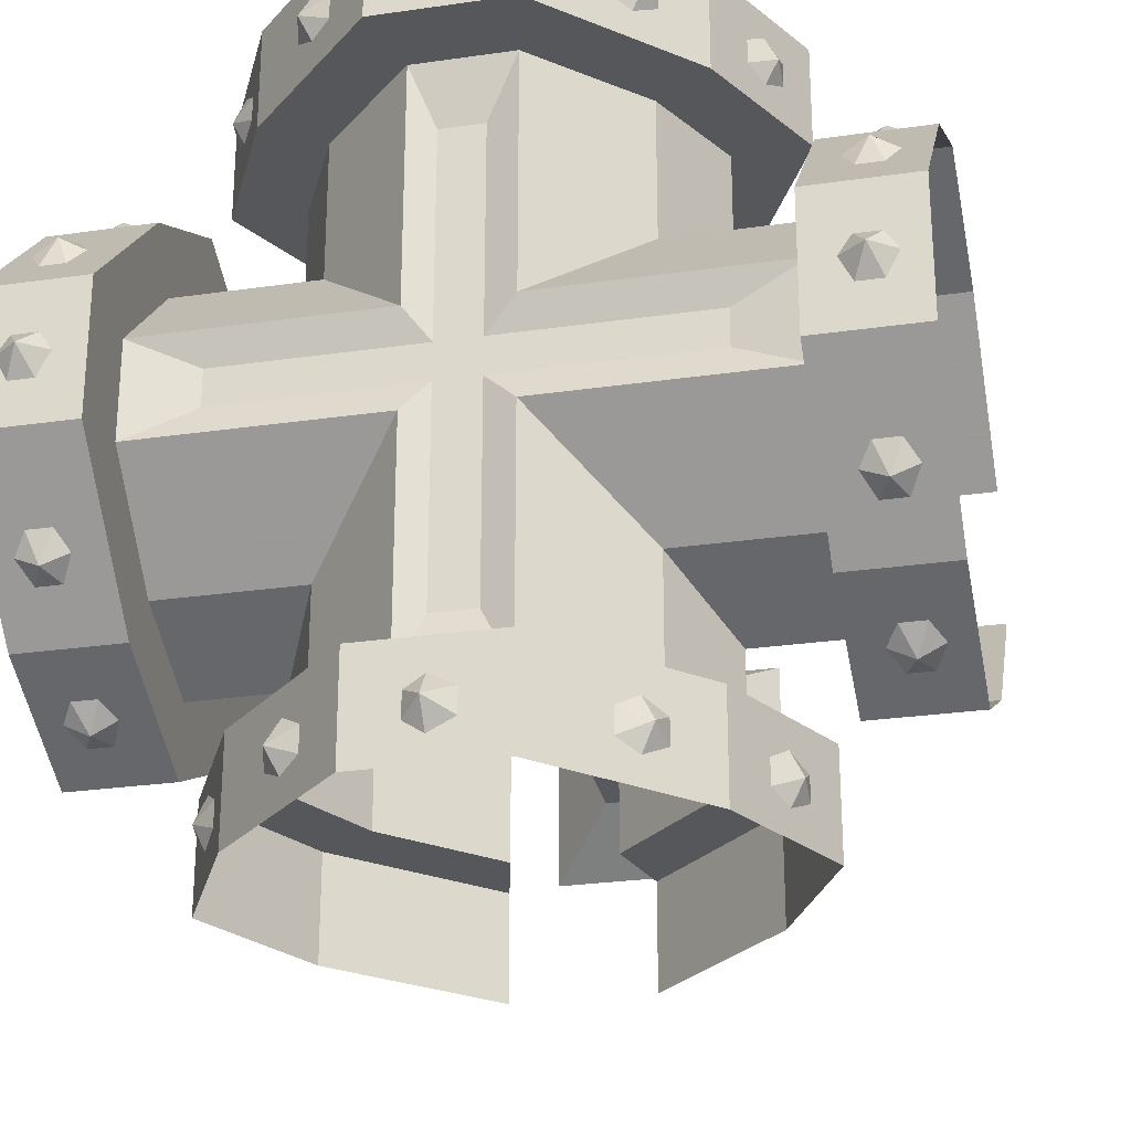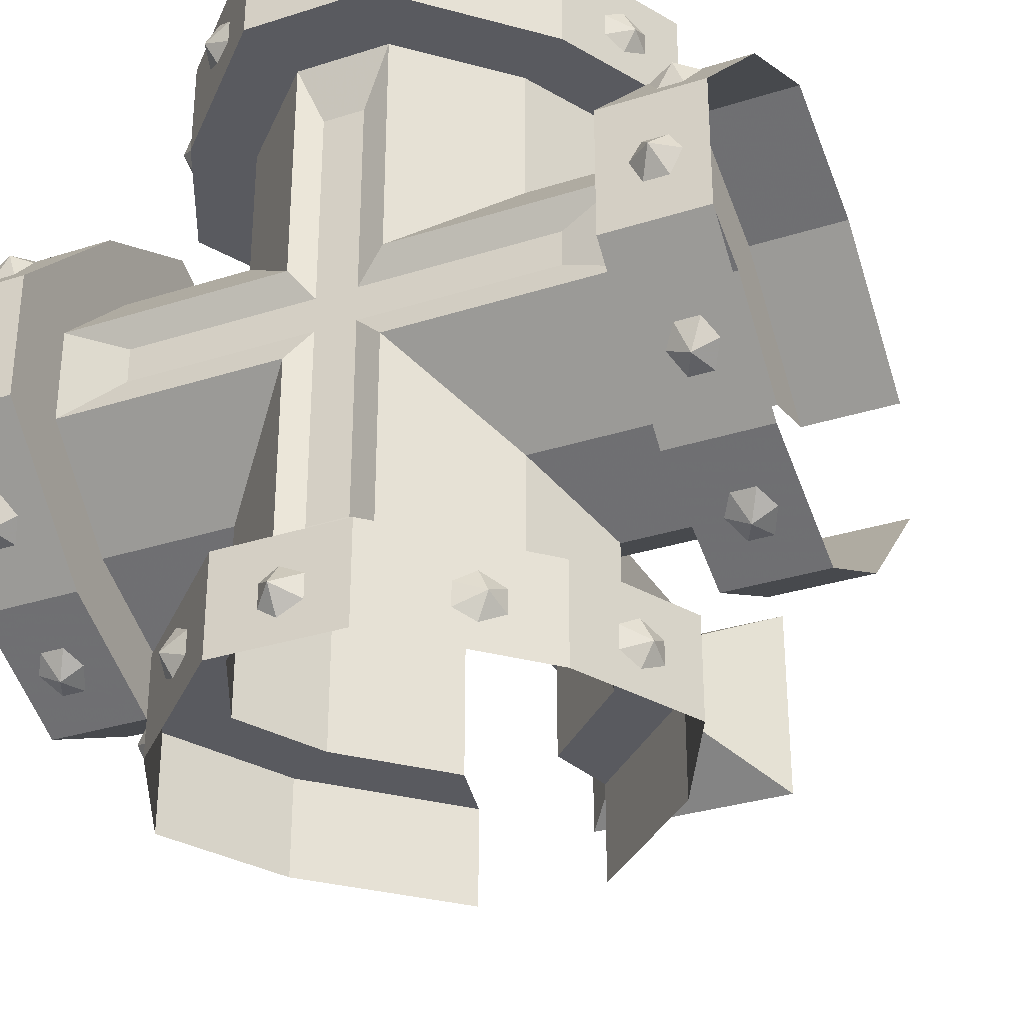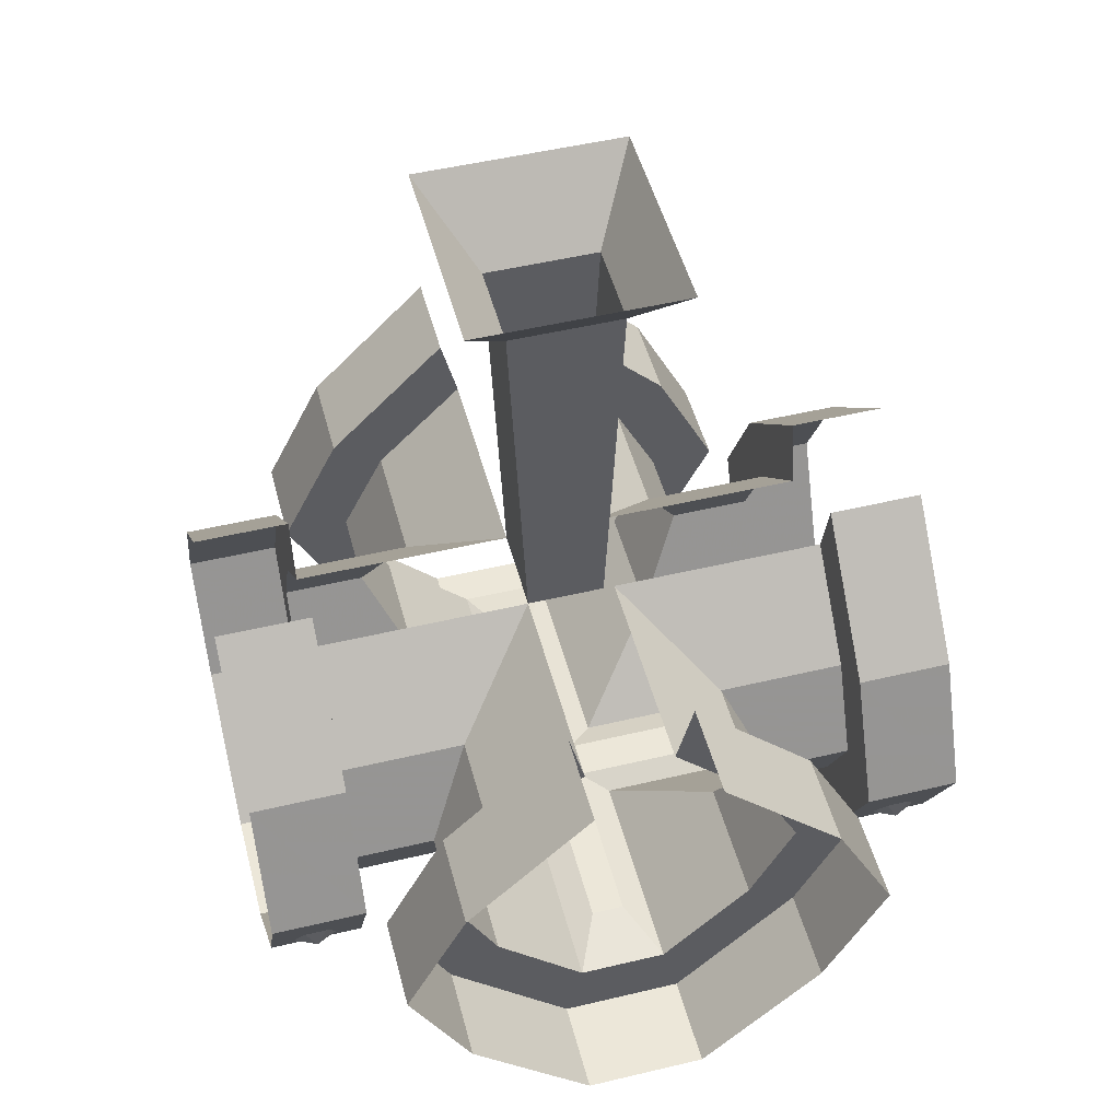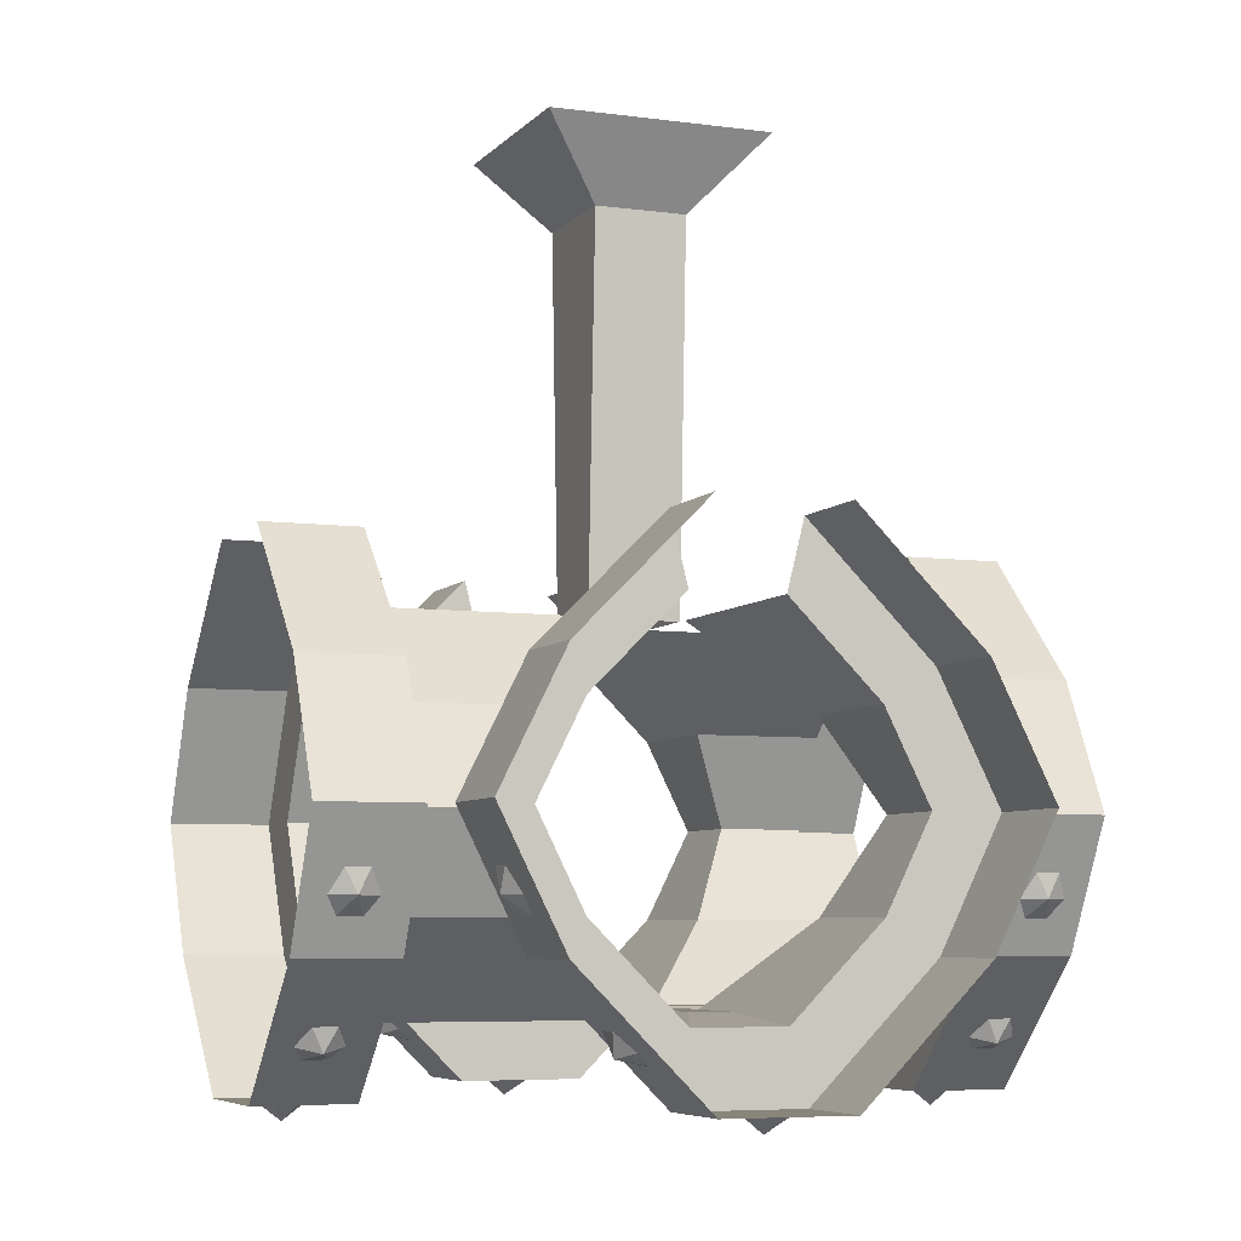
<metadata>
{"format":"obj","ext":"obj","renderer":"f3d","projection":"perspective","resolution":1024,"background":"white","views":[{"elev":-26.7,"azim":12.7,"up":"+Z"},{"elev":-31.9,"azim":24.2,"up":"+Z"},{"elev":49.9,"azim":-104.7,"up":"+Y"},{"elev":-6.3,"azim":-21.8,"up":"+Y"}]}
</metadata>
<code>
v -0.02344 -1.219 -0.4219
v 0 -1.242 -0.4375
v 0 -1.219 -0.4062
v 0.03125 -1.219 -0.4219
v 0.03125 -1.219 -0.4531
v 0 -1.219 -0.4688
v -0.02344 -1.219 -0.4531
v -0.1875 -1.125 -0.4219
v -0.1797 -1.156 -0.4375
v -0.1641 -1.148 -0.4062
v -0.1406 -1.164 -0.4219
v -0.1406 -1.164 -0.4531
v -0.1641 -1.148 -0.4688
v -0.1875 -1.125 -0.4531
v -0.3125 -0.9453 -0.4219
v -0.3125 -0.9766 -0.4375
v -0.2969 -0.9766 -0.4062
v -0.2812 -1 -0.4219
v -0.2812 -1 -0.4531
v -0.2969 -0.9766 -0.4688
v -0.3125 -0.9453 -0.4531
v 0.1875 -1.125 -0.4062
v 0.2031 -1.133 -0.4375
v 0.2109 -1.102 -0.4219
v 0.2109 -1.102 -0.4531
v 0.1875 -1.125 -0.4688
v 0.1641 -1.141 -0.4531
v 0.1641 -1.141 -0.4219
v 0.3047 -0.9609 -0.4062
v 0.3203 -0.9609 -0.4375
v 0.3203 -0.9297 -0.4219
v 0.3203 -0.9297 -0.4531
v 0.3047 -0.9609 -0.4688
v 0.2891 -0.9844 -0.4531
v 0.2891 -0.9844 -0.4219
v 0.0625 -0.1016 -0.08594
v -0.0625 -0.1016 -0.08594
v -0.1484 0 -0.1562
v 0.1562 0 -0.1562
v 0.0625 -0.1016 0.07031
v 0.0625 -0.625 0.04688
v 0.0625 -0.625 -0.0625
v -0.0625 -0.625 -0.0625
v -0.0625 -0.1016 0.07031
v -0.1484 0 0.1328
v 0.1562 0 0.1328
v -0.0625 -0.625 0.04688
v -0.0625 -0.625 -0.3672
v -0.1875 -0.75 -0.3672
v -0.1875 -0.75 -0.1875
v -0.3672 -0.75 -0.1875
v -0.3672 -0.625 -0.0625
v -0.3672 -0.5312 -0.08594
v -0.3672 -0.7031 -0.2578
v -0.5 -0.7031 -0.2578
v -0.5 -0.5312 -0.08594
v -0.25 -0.875 -0.3672
v -0.25 -0.875 -0.25
v -0.3672 -0.875 -0.25
v -0.3672 -0.875 -0.3438
v -0.5 -0.875 -0.3438
v -0.1875 -1 -0.3672
v -0.1875 -1 -0.1875
v -0.3672 -1 -0.1875
v -0.3672 -1.047 -0.2578
v -0.5 -1.047 -0.2578
v -0.0625 -1.125 -0.3672
v -0.0625 -1.125 -0.0625
v -0.3672 -1.125 -0.0625
v -0.3672 -1.219 -0.08594
v -0.5 -1.219 -0.08594
v 0.08594 -0.5312 0.5
v 0.2578 -0.7031 0.5
v 0.2578 -0.7031 0.3672
v 0.08594 -0.5312 0.3672
v 0.0625 -0.625 0.3672
v 0.1875 -0.75 0.3672
v 0.0625 -0.625 0.0625
v 0.1875 -0.75 0.1875
v 0.3672 -0.75 0.1875
v 0.3672 -0.625 0.0625
v 0.3672 -0.5312 0.08594
v 0.3672 -0.7031 0.2578
v 0.5 -0.7031 0.2578
v 0.5 -0.5312 0.08594
v 0.3438 -0.875 0.5
v 0.3438 -0.875 0.3672
v 0.25 -0.875 0.3672
v 0.25 -0.875 0.25
v 0.3672 -0.875 0.25
v 0.3672 -0.875 0.3438
v 0.5 -0.875 0.3438
v 0.2578 -1.047 0.5
v 0.2578 -1.047 0.3672
v 0.1875 -1 0.3672
v 0.1875 -1 0.1875
v 0.3672 -1 0.1875
v 0.3672 -1.047 0.2578
v 0.5 -1.047 0.2578
v 0.08594 -1.219 0.5
v 0.08594 -1.219 0.3672
v 0.0625 -1.125 0.3672
v 0.0625 -1.125 0.0625
v 0.3672 -1.125 0.0625
v 0.3672 -1.219 0.08594
v 0.5 -1.219 0.08594
v -0.08594 -1.219 0.5
v -0.08594 -1.219 0.3672
v -0.0625 -1.125 0.3672
v -0.03125 -1.109 0.2891
v 0.02344 -1.109 0.2891
v 0.02344 -1.109 0.02344
v 0.2812 -1.109 0.02344
v 0.3672 -1.125 -0.0625
v 0.3672 -1.219 -0.08594
v 0.5 -1.219 -0.08594
v -0.2578 -1.047 0.5
v -0.2578 -1.047 0.3672
v -0.1875 -1 0.3672
v -0.1875 -1 0.1875
v -0.0625 -1.125 0.0625
v -0.03125 -1.109 0.02344
v 0.02344 -1.109 -0.02344
v 0.2812 -1.109 -0.02344
v 0.0625 -1.125 -0.0625
v 0.3672 -1 -0.1875
v 0.3672 -1.047 -0.2578
v 0.5 -1.047 -0.2578
v -0.3438 -0.875 0.5
v -0.3438 -0.875 0.3672
v -0.25 -0.875 0.3672
v -0.25 -0.875 0.25
v -0.3672 -0.875 0.25
v -0.3672 -1 0.1875
v -0.3672 -1.125 0.0625
v -0.2812 -1.109 0.02344
v -0.03125 -1.109 -0.02344
v 0.02344 -1.109 -0.2891
v 0.0625 -1.125 -0.3672
v -0.2578 -0.7031 0.5
v -0.2578 -0.7031 0.3672
v -0.1875 -0.75 0.3672
v -0.1875 -0.75 0.1875
v -0.3672 -0.75 0.1875
v -0.3672 -0.875 0.3438
v -0.3672 -1.047 0.2578
v -0.3672 -1.219 0.08594
v -0.2812 -1.109 -0.02344
v -0.03125 -1.109 -0.2891
v -0.08594 -1.219 -0.3672
v 0.08594 -1.219 -0.3672
v 0.2578 -1.047 -0.3672
v 0.1875 -1 -0.3672
v 0.1875 -1 -0.1875
v 0.3672 -0.875 -0.25
v 0.3672 -0.875 -0.3438
v 0.5 -0.875 -0.3438
v -0.08594 -0.5312 0.5
v -0.08594 -0.5312 0.3672
v -0.0625 -0.625 0.3672
v -0.0625 -0.625 0.0625
v -0.3672 -0.625 0.0625
v -0.3672 -0.7031 0.2578
v -0.5 -0.7031 0.2578
v -0.5 -0.875 0.3438
v -0.5 -1.047 0.2578
v -0.5 -1.219 0.08594
v -0.08594 -0.5312 -0.5
v -0.2578 -0.7031 -0.5
v -0.2578 -0.7031 -0.3672
v -0.08594 -0.5312 -0.3672
v -0.3438 -0.875 -0.3672
v -0.2578 -1.047 -0.3672
v -0.3438 -0.875 -0.5
v -0.2578 -1.047 -0.5
v -0.08594 -1.219 -0.5
v 0.08594 -1.219 -0.5
v 0.2578 -1.047 -0.5
v 0.3438 -0.875 -0.5
v 0.3438 -0.875 -0.3672
v 0.25 -0.875 -0.3672
v 0.25 -0.875 -0.25
v 0.3672 -0.75 -0.1875
v 0.3672 -0.7031 -0.2578
v 0.5 -0.7031 -0.2578
v 0.2578 -0.7031 -0.5
v 0.2578 -0.7031 -0.3672
v 0.1875 -0.75 -0.3672
v 0.1875 -0.75 -0.1875
v 0.3672 -0.625 -0.0625
v 0.3672 -0.5312 -0.08594
v 0.5 -0.5312 -0.08594
v 0.08594 -0.5312 -0.5
v 0.08594 -0.5312 -0.3672
v 0.0625 -0.625 -0.3672
v -0.02344 -1.219 0.4453
v 0 -1.242 0.4297
v 0 -1.219 0.4609
v 0.03125 -1.219 0.4453
v 0.03125 -1.219 0.4141
v 0 -1.219 0.3984
v -0.02344 -1.219 0.4141
v -0.1875 -1.125 0.4453
v -0.1797 -1.156 0.4297
v -0.1641 -1.148 0.4609
v -0.1406 -1.164 0.4453
v -0.1406 -1.164 0.4141
v -0.1641 -1.148 0.3984
v -0.1875 -1.125 0.4141
v -0.3125 -0.9453 0.4453
v -0.3125 -0.9766 0.4297
v -0.2969 -0.9766 0.4609
v -0.2812 -1 0.4453
v -0.2812 -1 0.4141
v -0.2969 -0.9766 0.3984
v -0.3125 -0.9453 0.4141
v 0.1875 -1.125 0.4609
v 0.2031 -1.133 0.4297
v 0.2109 -1.102 0.4453
v 0.2109 -1.102 0.4141
v 0.1875 -1.125 0.3984
v 0.1641 -1.141 0.4141
v 0.1641 -1.141 0.4453
v 0.3047 -0.9609 0.4609
v 0.3203 -0.9609 0.4297
v 0.3203 -0.9297 0.4453
v 0.3203 -0.9297 0.4141
v 0.3047 -0.9609 0.3984
v 0.2891 -0.9844 0.4141
v 0.2891 -0.9844 0.4453
v -0.4219 -1.219 0.02344
v -0.4375 -1.242 0
v -0.4062 -1.219 0
v -0.4219 -1.219 -0.03125
v -0.4531 -1.219 -0.03125
v -0.4688 -1.219 0
v -0.4531 -1.219 0.02344
v -0.4219 -1.125 0.1875
v -0.4375 -1.156 0.1797
v -0.4062 -1.148 0.1641
v -0.4219 -1.164 0.1406
v -0.4531 -1.164 0.1406
v -0.4688 -1.148 0.1641
v -0.4531 -1.125 0.1875
v -0.4219 -0.9453 0.3125
v -0.4375 -0.9766 0.3125
v -0.4062 -0.9766 0.2969
v -0.4219 -1 0.2812
v -0.4531 -1 0.2812
v -0.4688 -0.9766 0.2969
v -0.4531 -0.9453 0.3125
v -0.4062 -1.125 -0.1875
v -0.4375 -1.133 -0.2031
v -0.4219 -1.102 -0.2109
v -0.4531 -1.102 -0.2109
v -0.4688 -1.125 -0.1875
v -0.4531 -1.141 -0.1641
v -0.4219 -1.141 -0.1641
v -0.4062 -0.9609 -0.3047
v -0.4375 -0.9609 -0.3203
v -0.4219 -0.9297 -0.3203
v -0.4531 -0.9297 -0.3203
v -0.4688 -0.9609 -0.3047
v -0.4531 -0.9844 -0.2891
v -0.4219 -0.9844 -0.2891
v -0.5 -0.5312 0.08594
v -0.3672 -0.5312 0.08594
v 0.4219 -1.219 0.02344
v 0.4062 -1.219 0
v 0.4375 -1.242 0
v 0.4531 -1.219 0.02344
v 0.4688 -1.219 0
v 0.4531 -1.219 -0.03125
v 0.4219 -1.219 -0.03125
v 0.4219 -1.125 0.1875
v 0.4062 -1.148 0.1641
v 0.4375 -1.156 0.1797
v 0.4531 -1.125 0.1875
v 0.4688 -1.148 0.1641
v 0.4531 -1.164 0.1406
v 0.4219 -1.164 0.1406
v 0.4219 -0.9453 0.3125
v 0.4062 -0.9766 0.2969
v 0.4375 -0.9766 0.3125
v 0.4531 -0.9453 0.3125
v 0.4688 -0.9766 0.2969
v 0.4531 -1 0.2812
v 0.4219 -1 0.2812
v 0.4062 -1.125 -0.1875
v 0.4219 -1.102 -0.2109
v 0.4375 -1.133 -0.2031
v 0.4219 -1.141 -0.1641
v 0.4531 -1.141 -0.1641
v 0.4688 -1.125 -0.1875
v 0.4531 -1.102 -0.2109
v 0.4062 -0.9609 -0.3047
v 0.4219 -0.9297 -0.3203
v 0.4375 -0.9609 -0.3203
v 0.4219 -0.9844 -0.2891
v 0.4531 -0.9844 -0.2891
v 0.4688 -0.9609 -0.3047
v 0.4531 -0.9297 -0.3203
f 1 2 3
f 3 2 4
f 4 2 5
f 5 2 6
f 6 2 7
f 7 2 1
f 8 9 10
f 10 9 11
f 11 9 12
f 12 9 13
f 13 9 14
f 14 9 8
f 15 16 17
f 17 16 18
f 18 16 19
f 19 16 20
f 20 16 21
f 21 16 15
f 22 23 24
f 24 23 25
f 25 23 26
f 26 23 27
f 27 23 28
f 28 23 22
f 29 30 31
f 31 30 32
f 32 30 33
f 33 30 34
f 34 30 35
f 35 30 29
f 36 37 38
f 36 38 39
f 36 39 40
f 37 44 45
f 37 45 38
f 44 40 46
f 44 46 45
f 40 39 46
f 48 49 50
f 48 50 43
f 43 50 51
f 43 51 52
f 52 51 53
f 53 51 54
f 53 54 55
f 53 55 56
f 49 57 58
f 49 58 50
f 50 58 59
f 50 59 51
f 51 59 54
f 54 59 60
f 54 60 61
f 54 61 55
f 57 62 63
f 57 63 58
f 58 63 64
f 58 64 59
f 59 64 60
f 60 64 65
f 60 65 66
f 60 66 61
f 62 67 68
f 62 68 63
f 63 68 69
f 63 69 64
f 64 69 65
f 65 69 70
f 65 70 71
f 65 71 66
f 72 73 74
f 72 74 75
f 75 74 76
f 76 74 77
f 76 77 78
f 78 77 79
f 78 79 80
f 78 80 81
f 81 80 82
f 82 80 83
f 82 83 84
f 82 84 85
f 73 86 87
f 73 87 74
f 74 87 77
f 77 87 88
f 77 88 79
f 79 88 89
f 79 89 90
f 79 90 80
f 80 90 83
f 83 90 91
f 83 91 92
f 83 92 84
f 86 93 94
f 86 94 87
f 87 94 88
f 88 94 95
f 88 95 89
f 89 95 96
f 89 96 97
f 89 97 90
f 90 97 91
f 91 97 98
f 91 98 99
f 91 99 92
f 93 100 101
f 93 101 94
f 94 101 95
f 95 101 102
f 95 102 96
f 96 102 103
f 96 103 104
f 96 104 97
f 97 104 98
f 98 104 105
f 98 105 106
f 98 106 99
f 100 107 108
f 100 108 101
f 101 108 109
f 101 109 102
f 102 109 110
f 102 110 111
f 102 111 103
f 103 111 112
f 103 112 104
f 104 112 113
f 104 113 114
f 104 114 115
f 104 115 105
f 105 115 116
f 105 116 106
f 107 117 118
f 107 118 108
f 108 118 109
f 109 118 119
f 109 119 120
f 109 120 121
f 109 121 122
f 109 122 110
f 113 124 114
f 114 124 125
f 114 125 126
f 114 126 115
f 115 126 127
f 115 127 128
f 115 128 116
f 117 129 130
f 117 130 118
f 118 130 119
f 119 130 131
f 119 131 132
f 119 132 120
f 120 132 133
f 120 133 134
f 120 134 121
f 121 134 135
f 121 135 136
f 121 136 122
f 123 138 139
f 123 139 125
f 123 125 124
f 129 140 141
f 129 141 130
f 130 141 131
f 131 141 142
f 131 142 143
f 131 143 132
f 132 143 144
f 132 144 133
f 133 144 145
f 133 145 146
f 133 146 134
f 134 146 147
f 134 147 135
f 135 147 69
f 135 69 148
f 135 148 136
f 137 148 69
f 137 69 68
f 137 68 149
f 138 149 67
f 138 67 139
f 139 67 150
f 139 150 151
f 139 151 152
f 139 152 153
f 139 153 125
f 125 153 154
f 125 154 126
f 126 154 155
f 126 155 127
f 127 155 156
f 127 156 157
f 127 157 128
f 140 158 159
f 140 159 141
f 141 159 142
f 142 159 160
f 142 160 161
f 142 161 143
f 143 161 162
f 143 162 144
f 144 162 163
f 144 163 145
f 145 163 164
f 145 164 165
f 145 165 146
f 146 165 166
f 146 166 147
f 147 166 167
f 147 167 70
f 147 70 69
f 168 169 170
f 168 170 171
f 171 170 48
f 48 170 49
f 49 170 172
f 49 172 57
f 57 172 173
f 57 173 62
f 62 173 150
f 62 150 67
f 169 174 172
f 169 172 170
f 174 175 173
f 174 173 172
f 175 176 150
f 175 150 173
f 176 177 151
f 176 151 150
f 177 178 152
f 177 152 151
f 178 179 180
f 178 180 152
f 152 180 153
f 153 180 181
f 153 181 154
f 154 181 182
f 154 182 155
f 155 182 183
f 155 183 156
f 156 183 184
f 156 184 185
f 156 185 157
f 179 186 187
f 179 187 180
f 180 187 181
f 181 187 188
f 181 188 182
f 182 188 189
f 182 189 183
f 183 189 190
f 183 190 184
f 184 190 191
f 184 191 192
f 184 192 185
f 186 193 194
f 186 194 187
f 187 194 188
f 188 194 195
f 188 195 189
f 189 195 42
f 189 42 190
f 196 197 198
f 198 197 199
f 199 197 200
f 200 197 201
f 201 197 202
f 202 197 196
f 203 204 205
f 205 204 206
f 206 204 207
f 207 204 208
f 208 204 209
f 209 204 203
f 210 211 212
f 212 211 213
f 213 211 214
f 214 211 215
f 215 211 216
f 216 211 210
f 217 218 219
f 219 218 220
f 220 218 221
f 221 218 222
f 222 218 223
f 223 218 217
f 224 225 226
f 226 225 227
f 227 225 228
f 228 225 229
f 229 225 230
f 230 225 224
f 231 232 233
f 233 232 234
f 234 232 235
f 235 232 236
f 236 232 237
f 237 232 231
f 238 239 240
f 240 239 241
f 241 239 242
f 242 239 243
f 243 239 244
f 244 239 238
f 245 246 247
f 247 246 248
f 248 246 249
f 249 246 250
f 250 246 251
f 251 246 245
f 252 253 254
f 254 253 255
f 255 253 256
f 256 253 257
f 257 253 258
f 258 253 252
f 259 260 261
f 261 260 262
f 262 260 263
f 263 260 264
f 264 260 265
f 265 260 259
f 266 164 163
f 266 163 267
f 267 163 162
f 167 71 70
f 268 269 270
f 268 270 271
f 271 270 272
f 272 270 273
f 273 270 274
f 274 270 269
f 275 276 277
f 275 277 278
f 278 277 279
f 279 277 280
f 280 277 281
f 281 277 276
f 282 283 284
f 282 284 285
f 285 284 286
f 286 284 287
f 287 284 288
f 288 284 283
f 289 290 291
f 289 291 292
f 292 291 293
f 293 291 294
f 294 291 295
f 295 291 290
f 296 297 298
f 296 298 299
f 299 298 300
f 300 298 301
f 301 298 302
f 302 298 297
f 149 68 67
f 36 40 41
f 36 41 42
f 36 42 37
f 37 42 43
f 37 43 44
f 43 47 44
f 44 47 40
f 40 47 41
f 110 122 111
f 111 122 112
f 112 122 123
f 112 123 124
f 112 124 113
f 122 136 137
f 122 137 123
f 123 137 138
f 136 148 137
f 137 149 138

</code>
